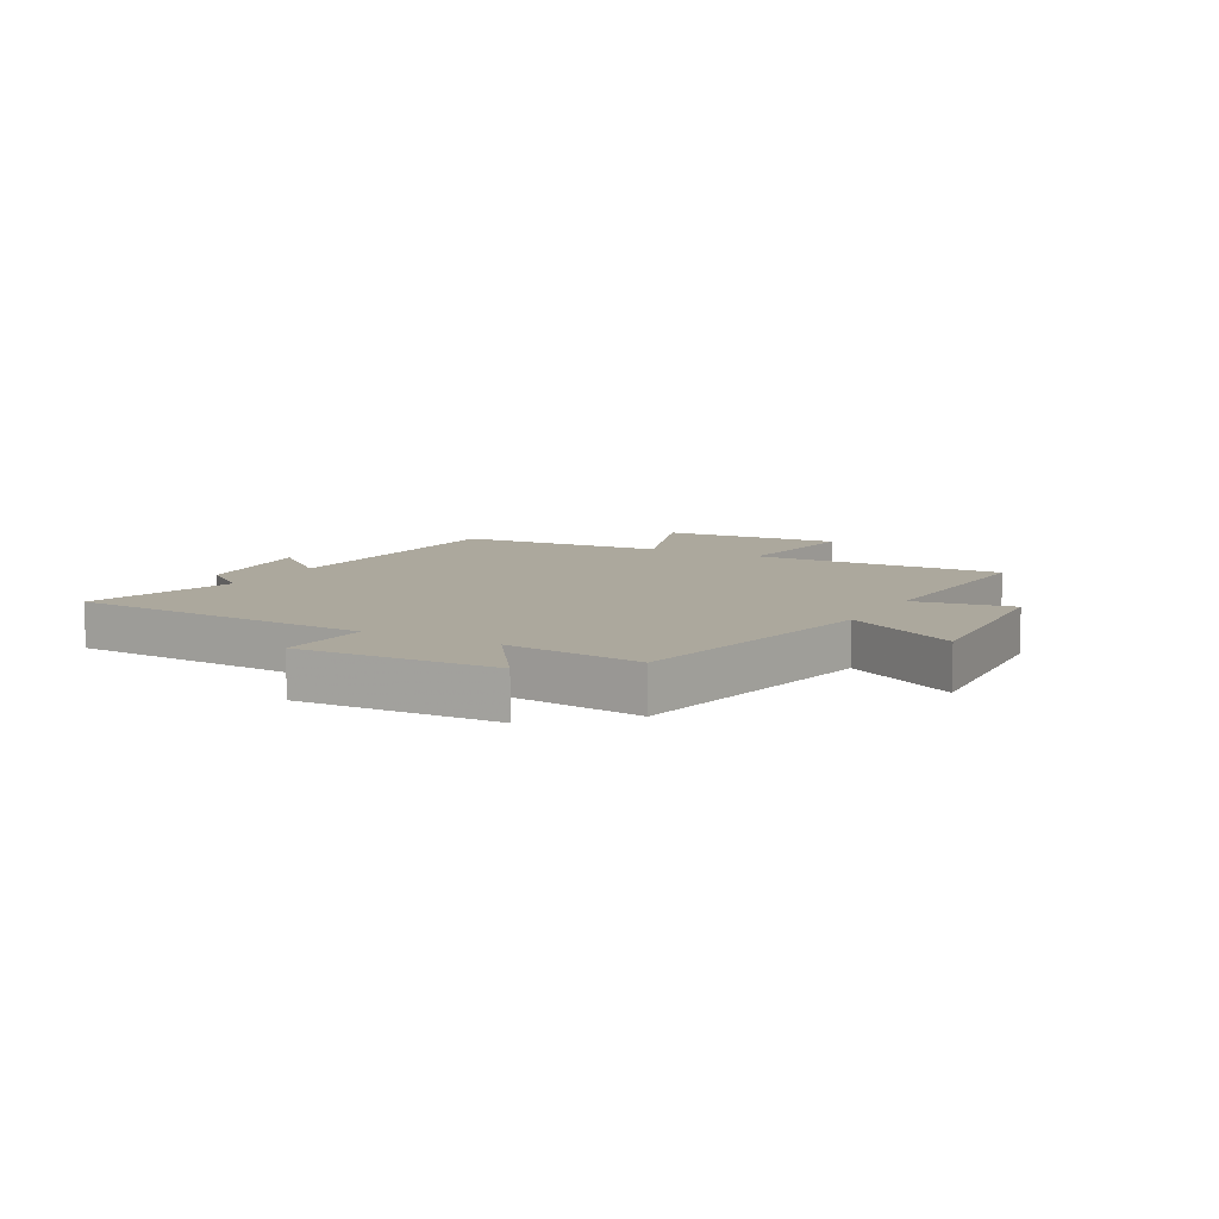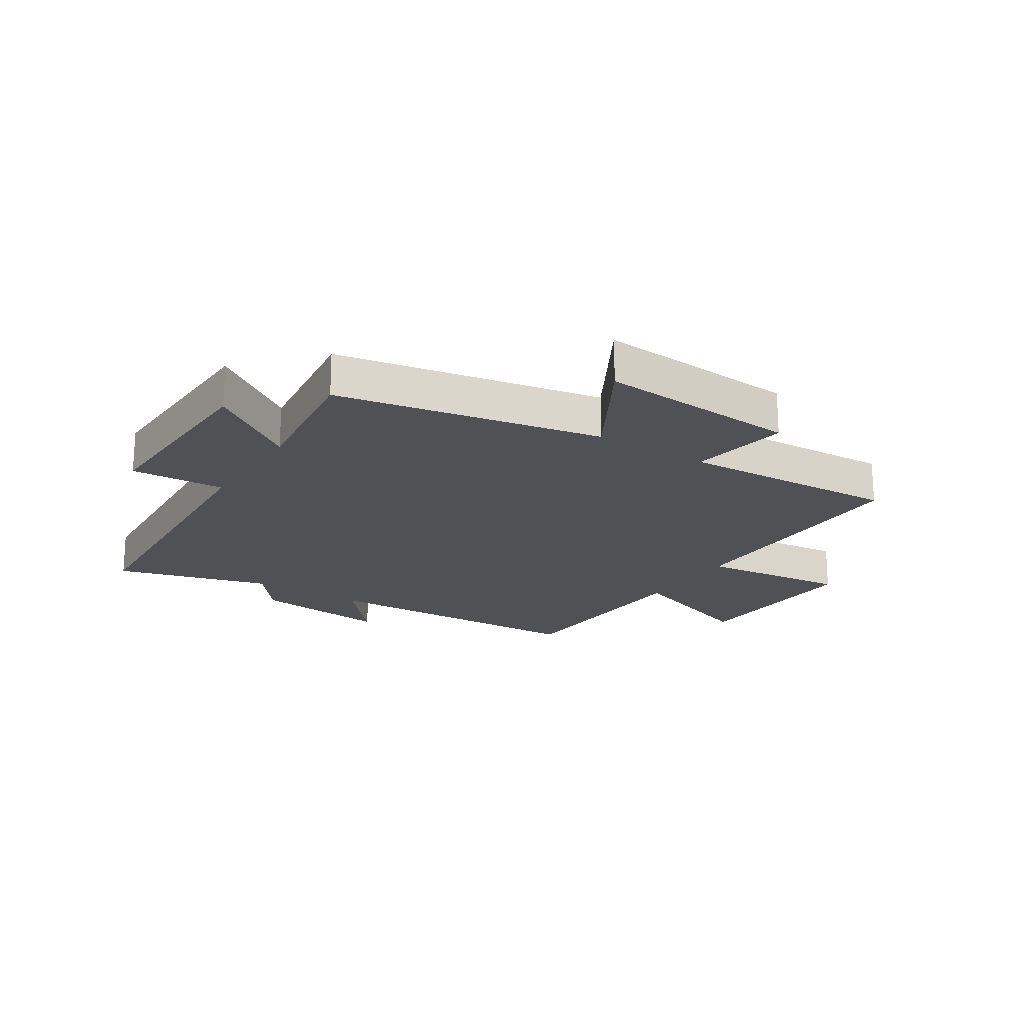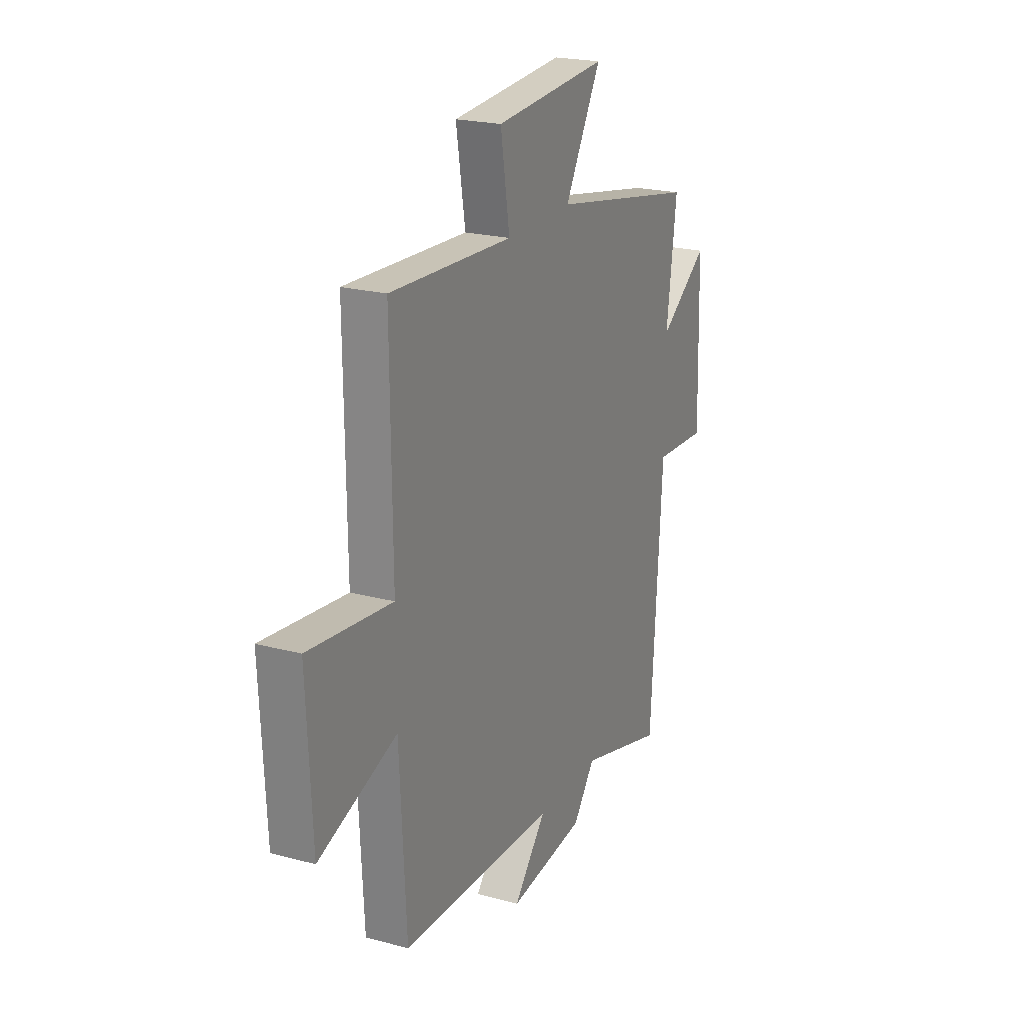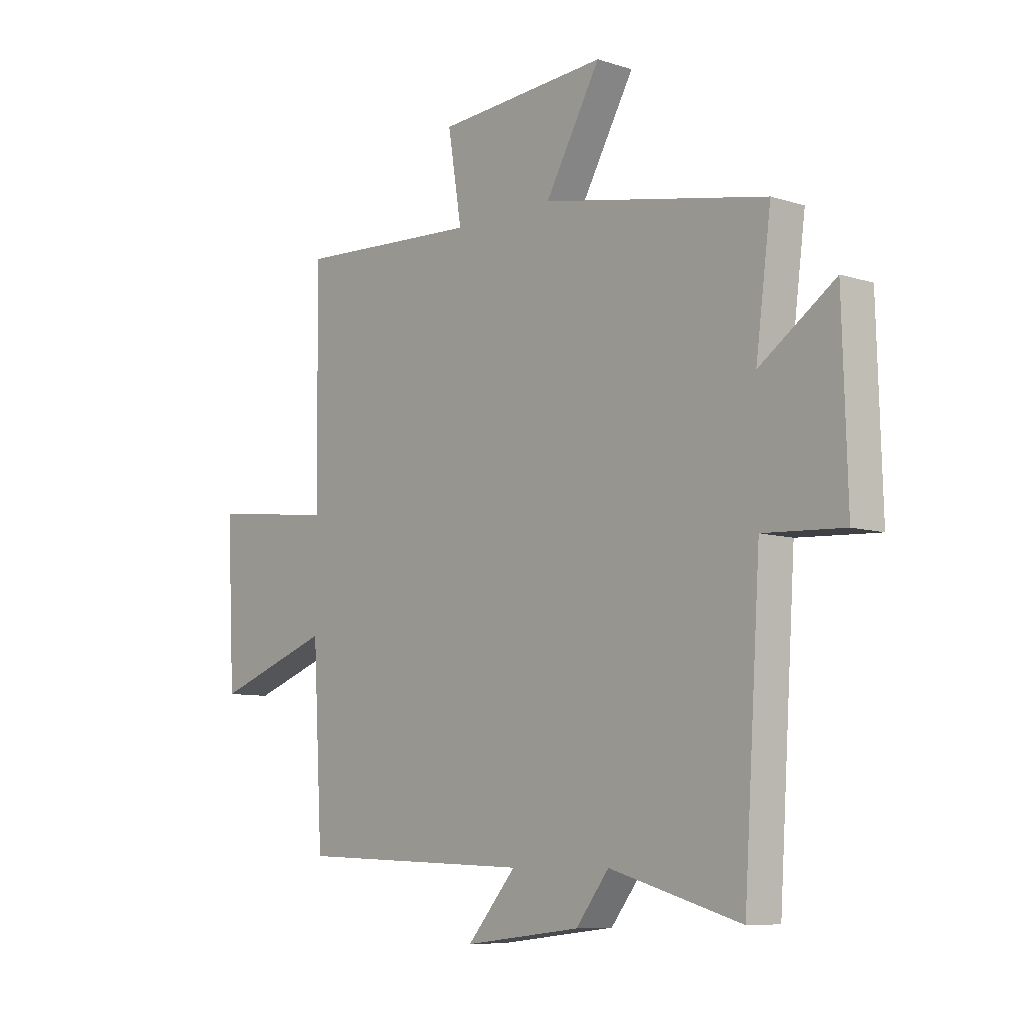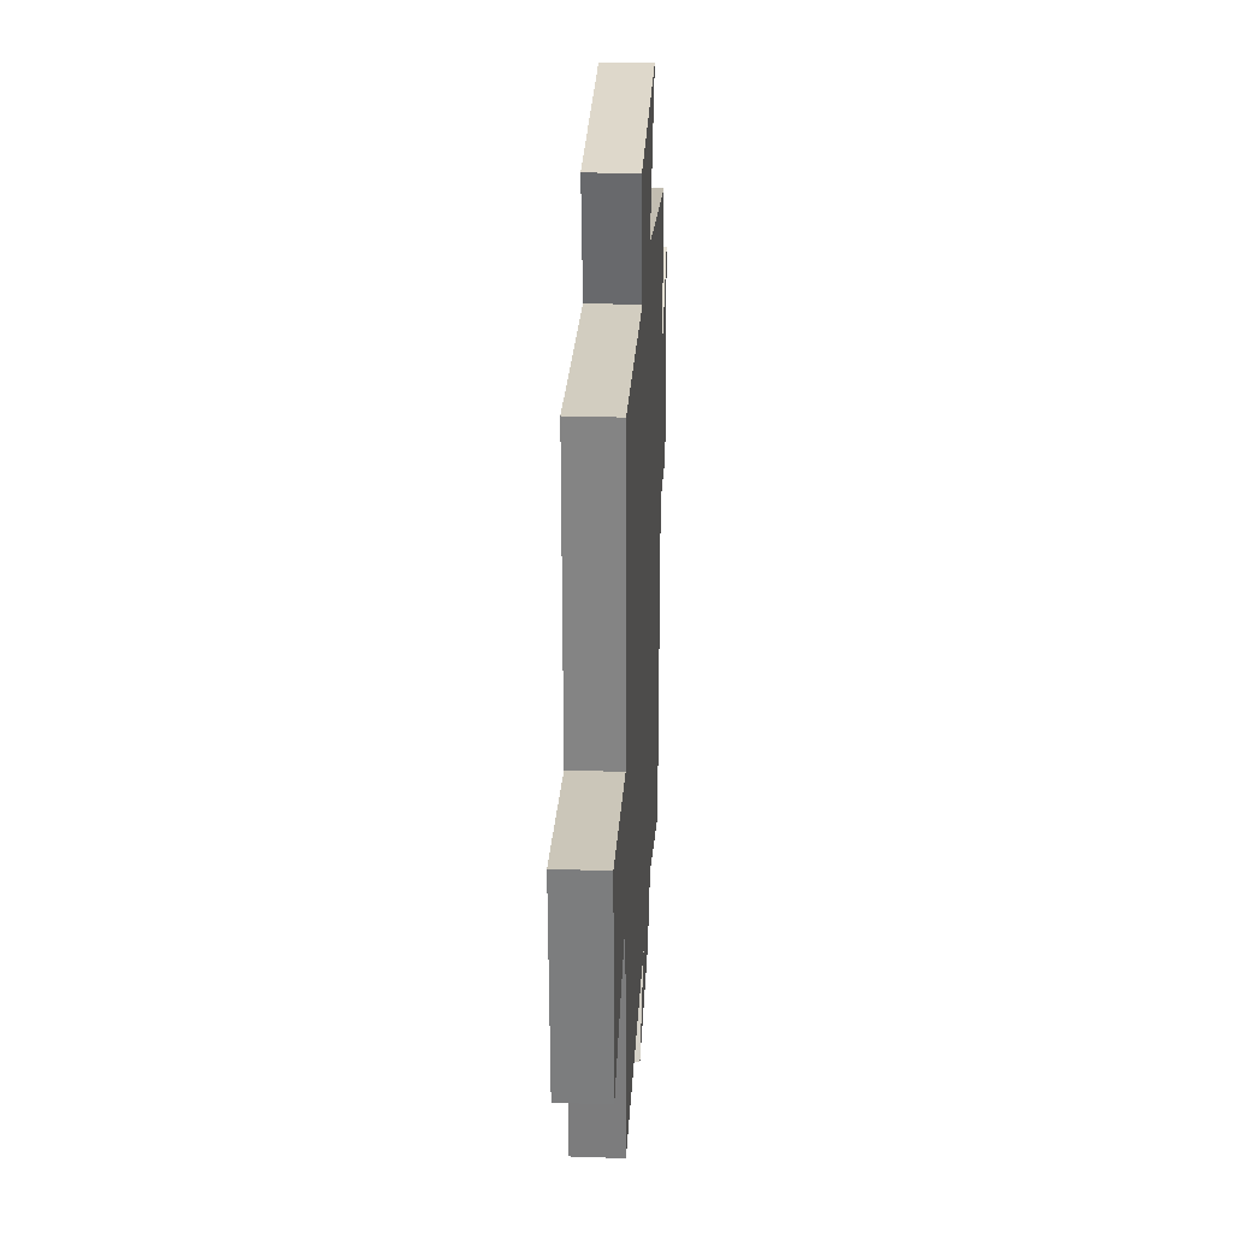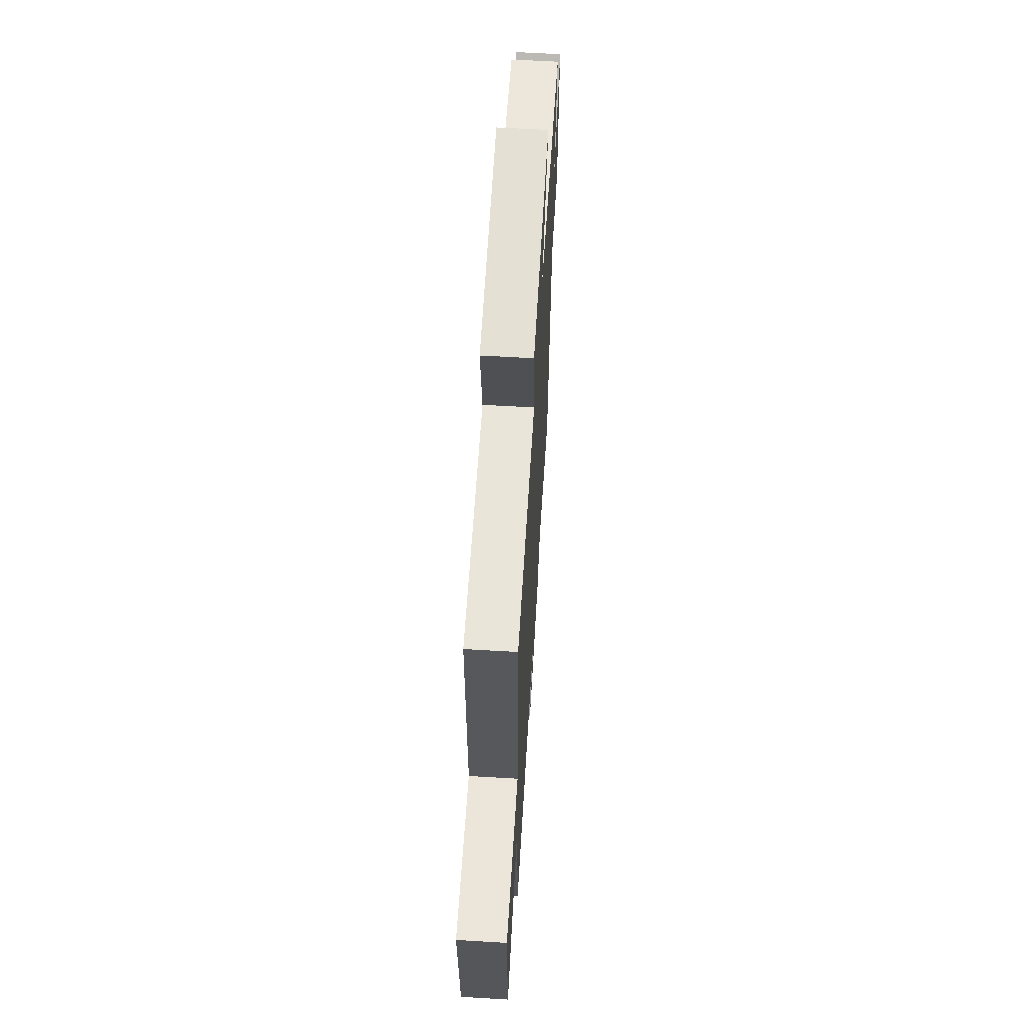
<metadata>
{"format":"obj","ext":"obj","renderer":"f3d","projection":"perspective","resolution":1024,"background":"white","views":[{"elev":8.6,"azim":-61.3,"up":"+Y"},{"elev":-20.2,"azim":-32.8,"up":"+Y"},{"elev":22.0,"azim":115.0,"up":"+Z"},{"elev":-8.2,"azim":-131.3,"up":"+Z"},{"elev":27.7,"azim":93.1,"up":"+Z"},{"elev":61.8,"azim":93.4,"up":"+Z"}]}
</metadata>
<code>
v 0.504 0.07 0.52
v 0.5 0.07 0.081
v 0.754 0.07 0.111
v 0.738 0.07 -0.205
v 0.5 0.07 -0.121
v 0.48 0.07 -0.482
v 0.003 0.07 -0.5
v 0.102 0.07 -0.614
v -0.134 0.07 -0.586
v -0.201 0.07 -0.5
v -0.466 0.07 -0.575
v -0.5 0.07 -0.051
v -0.662 0.07 -0.06
v -0.652 0.07 0.28
v -0.5 0.07 0.175
v -0.531 0.07 0.412
v -0.076 0.07 0.5
v -0.188 0.07 0.695
v 0.158 0.07 0.671
v 0.13 0.07 0.5
v 0.504 0 0.52
v 0.5 0 0.081
v 0.754 0 0.111
v 0.738 0 -0.205
v 0.5 0 -0.121
v 0.48 0 -0.482
v 0.003 0 -0.5
v 0.102 0 -0.614
v -0.134 0 -0.586
v -0.201 0 -0.5
v -0.466 0 -0.575
v -0.5 0 -0.051
v -0.662 0 -0.06
v -0.652 0 0.28
v -0.5 0 0.175
v -0.531 0 0.412
v -0.076 0 0.5
v -0.188 0 0.695
v 0.158 0 0.671
v 0.13 0 0.5
f 17 18 19 20
f 15 16 17 20
f 15 20 1 2
f 12 13 14 15
f 10 11 12 15
f 10 15 2
f 7 8 9 10
f 5 6 7 10
f 5 10 2 3
f 3 4 5
f 40 39 38 37
f 40 37 36 35
f 22 21 40 35
f 35 34 33 32
f 35 32 31 30
f 22 35 30
f 30 29 28 27
f 30 27 26 25
f 23 22 30 25
f 25 24 23
f 1 21 22 2
f 2 22 23 3
f 3 23 24 4
f 4 24 25 5
f 5 25 26 6
f 6 26 27 7
f 7 27 28 8
f 8 28 29 9
f 9 29 30 10
f 10 30 31 11
f 11 31 32 12
f 12 32 33 13
f 13 33 34 14
f 14 34 35 15
f 15 35 36 16
f 16 36 37 17
f 17 37 38 18
f 18 38 39 19
f 19 39 40 20
f 20 40 21 1

</code>
